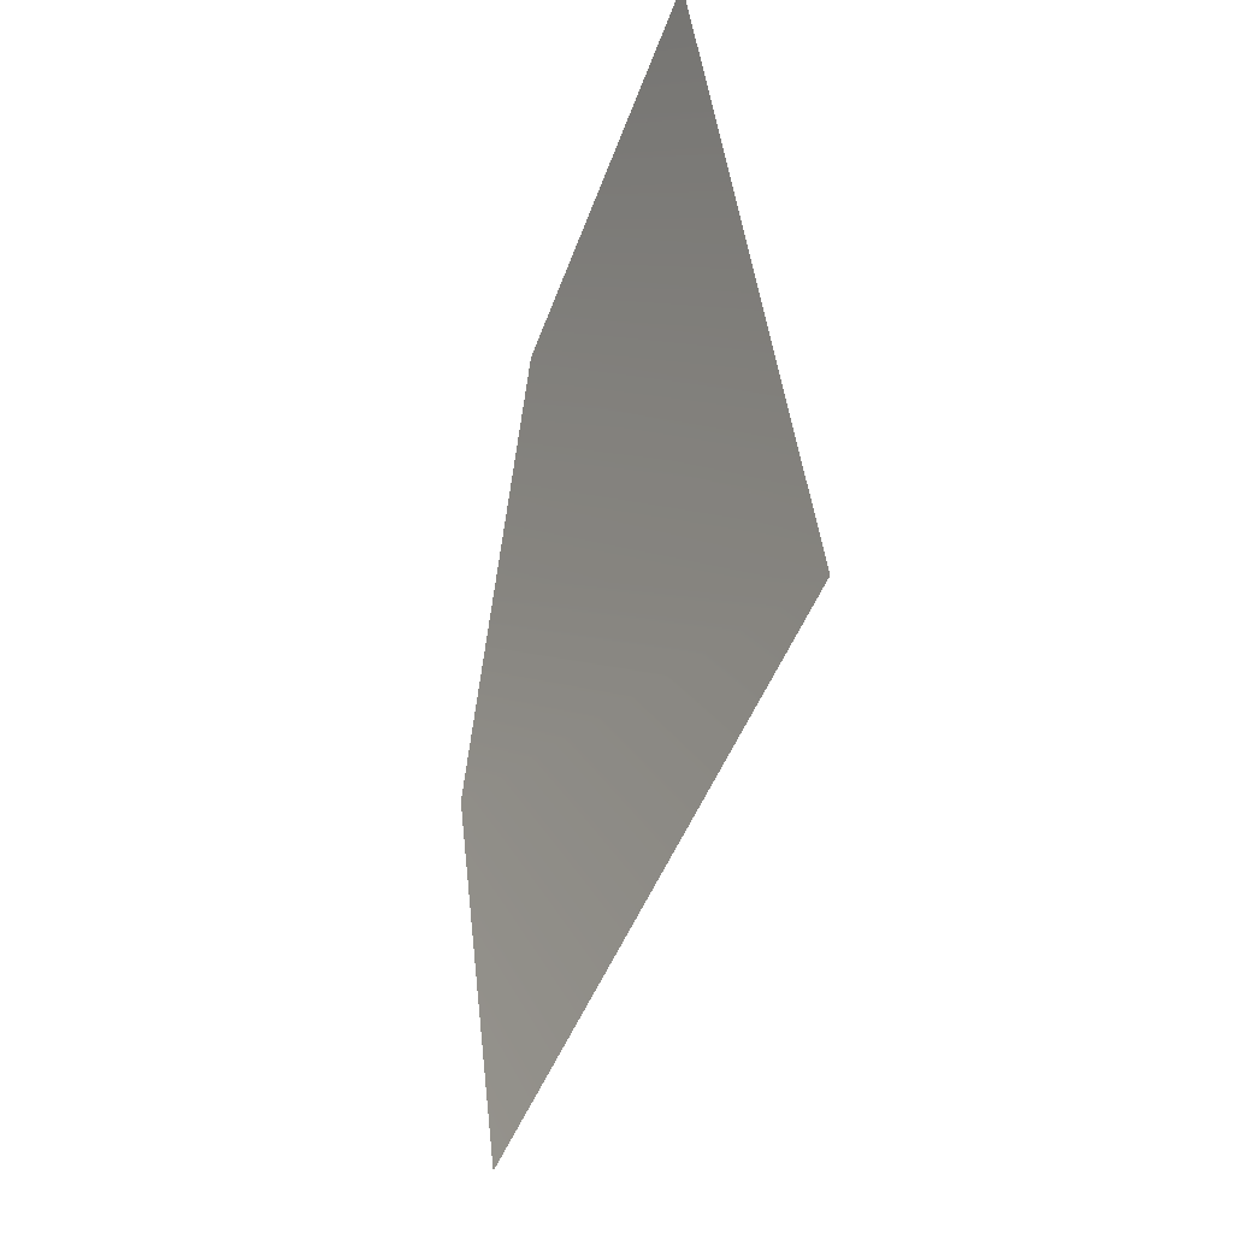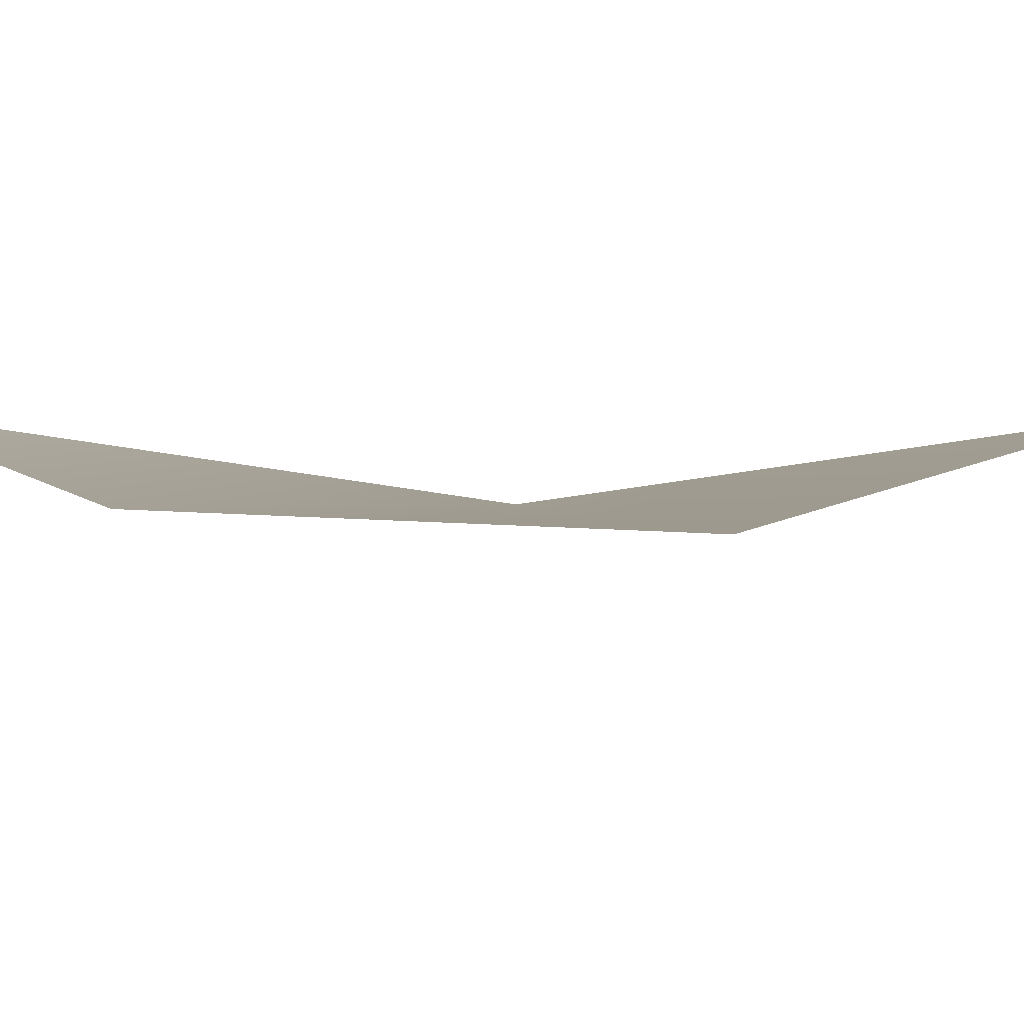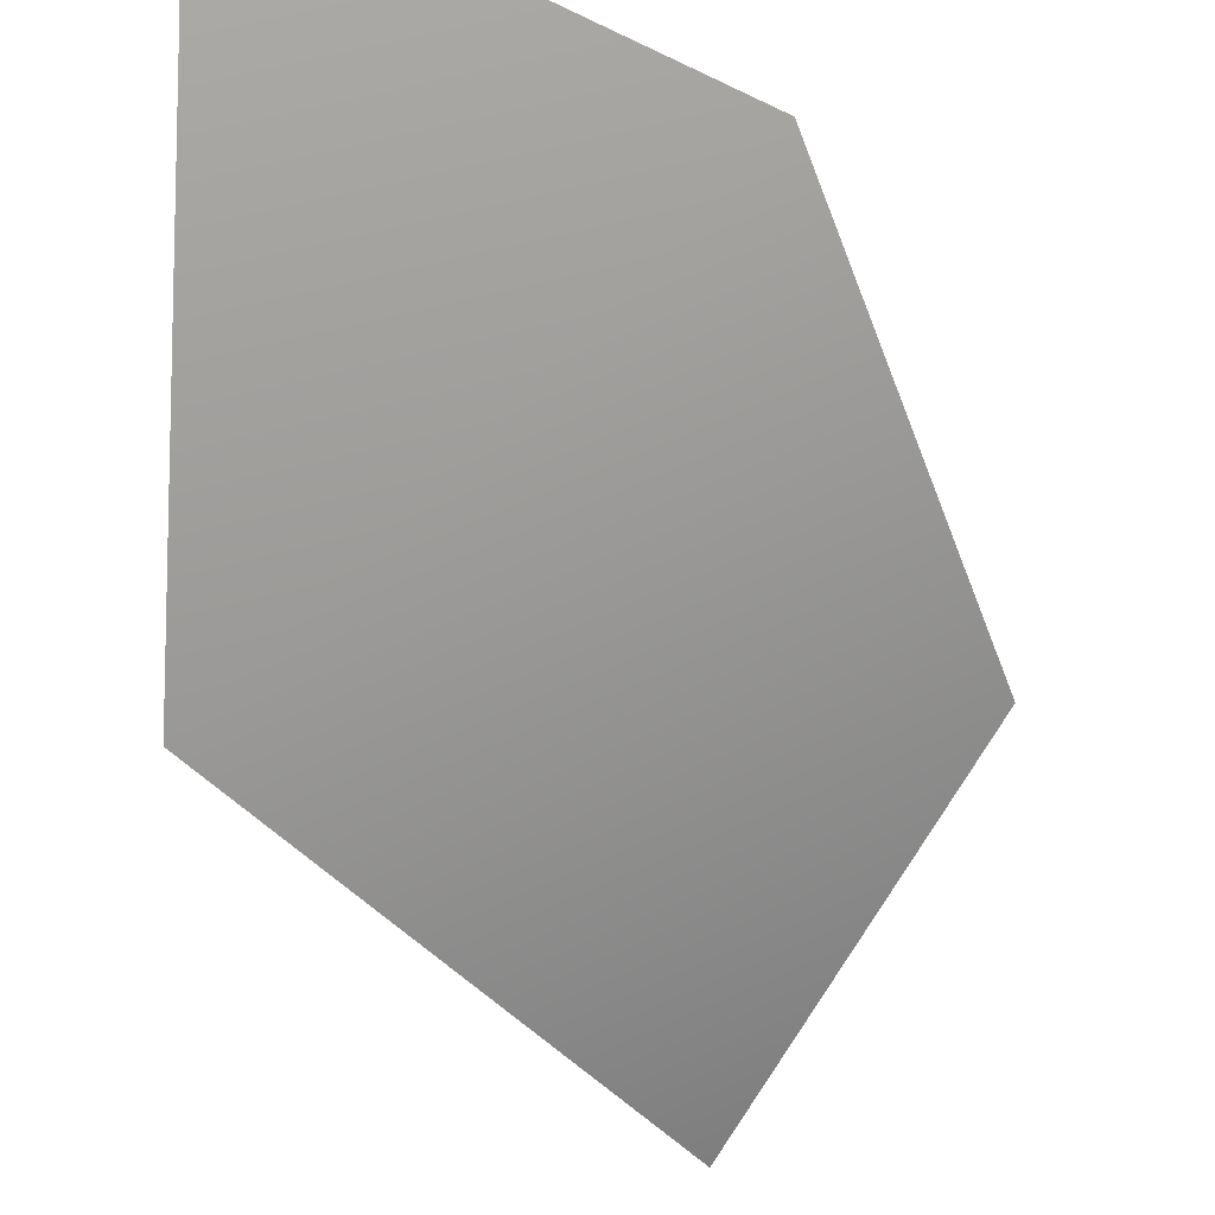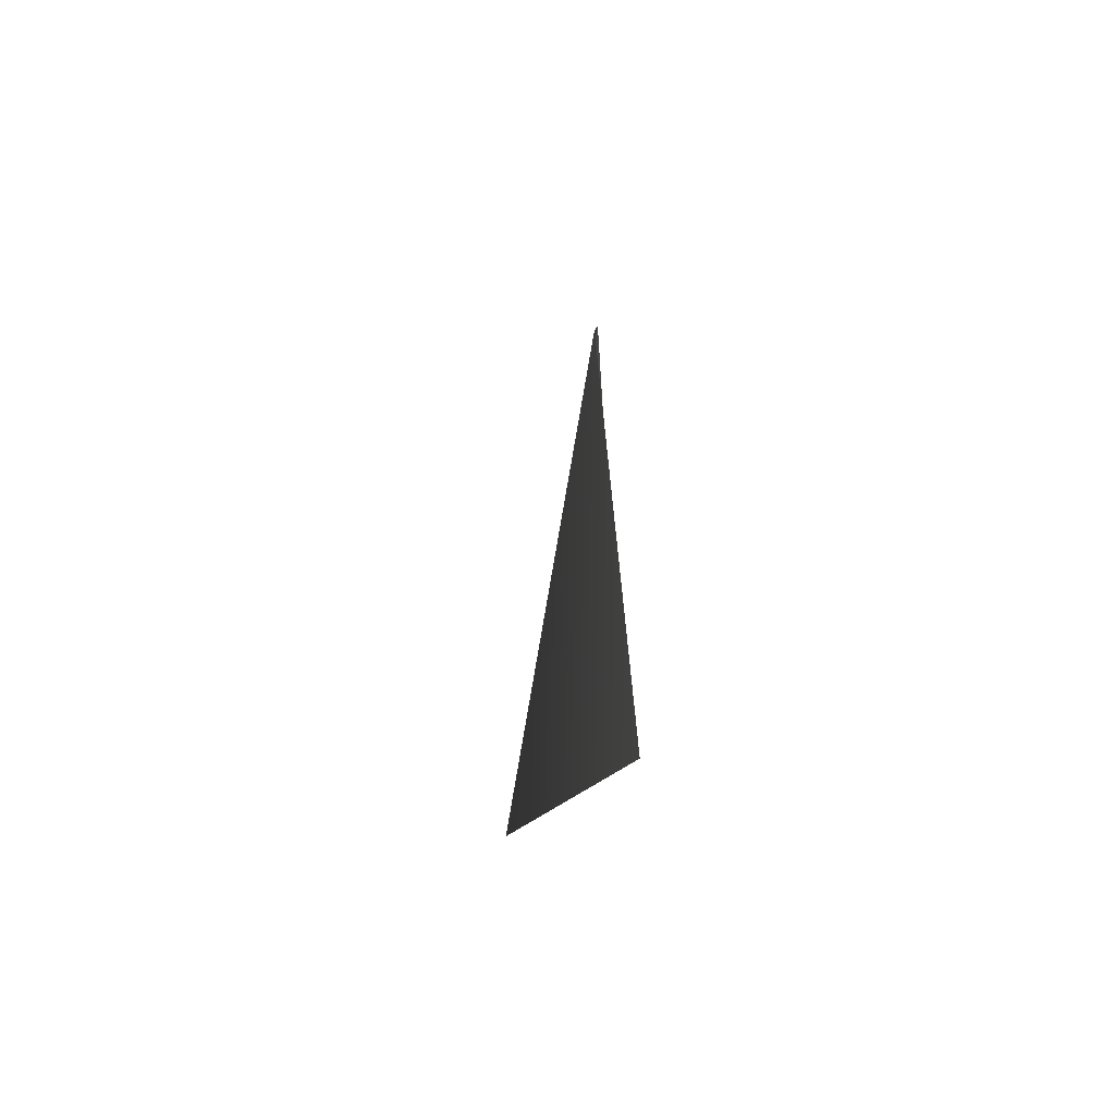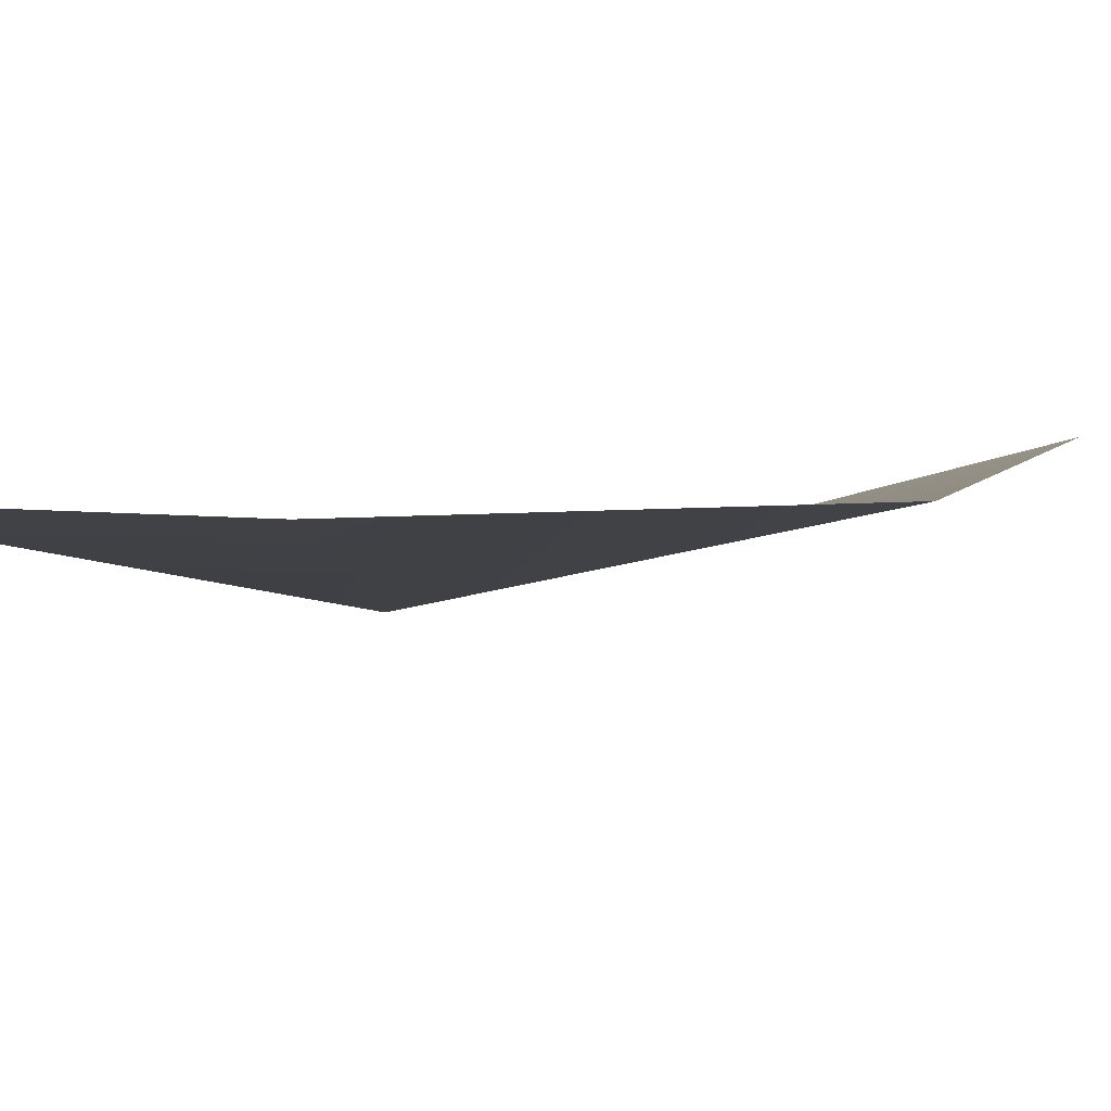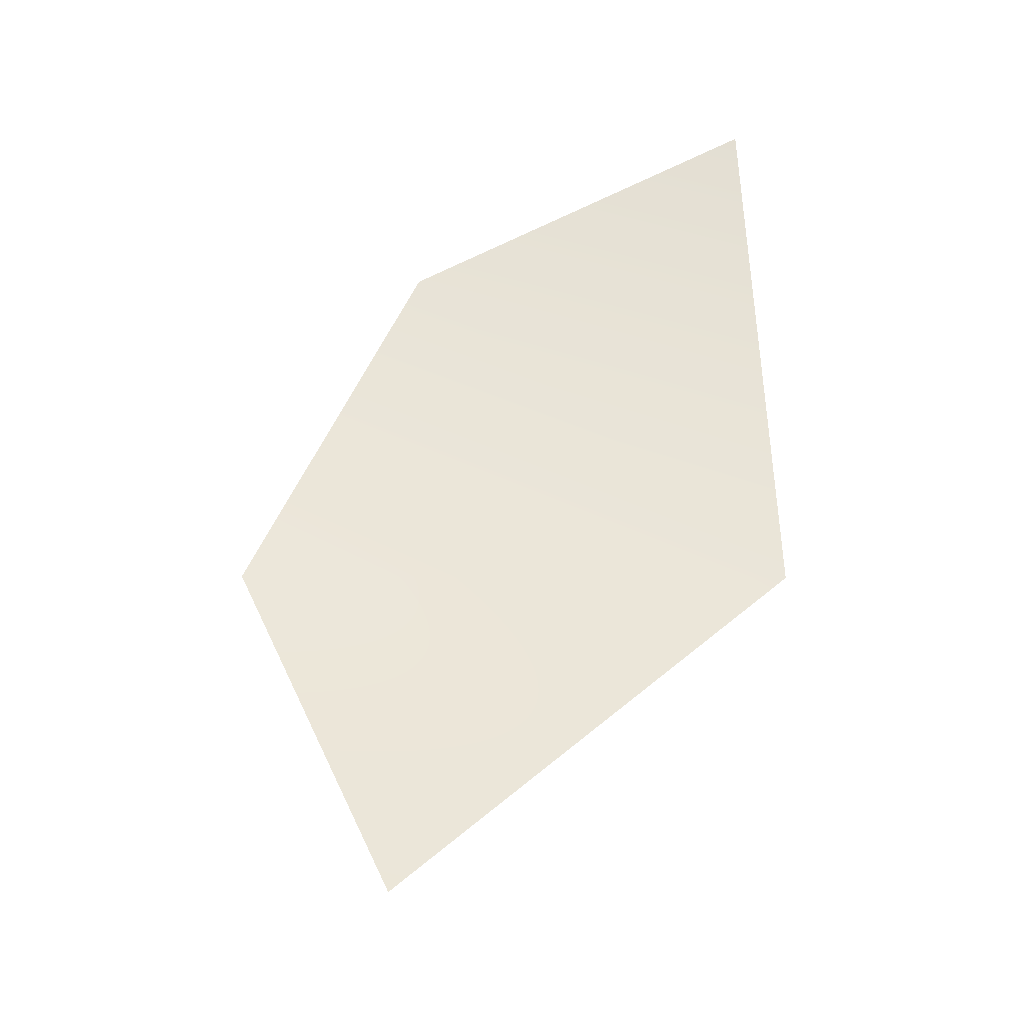
<metadata>
{"format":"obj","ext":"obj","renderer":"f3d","projection":"perspective","resolution":1024,"background":"white","views":[{"elev":-26.4,"azim":-111.8,"up":"+Z"},{"elev":14.8,"azim":74.7,"up":"+Y"},{"elev":-64.9,"azim":-3.0,"up":"+Y"},{"elev":-59.3,"azim":93.5,"up":"+Z"},{"elev":5.4,"azim":46.3,"up":"+Y"},{"elev":-38.7,"azim":-168.2,"up":"+Z"}]}
</metadata>
<code>
v 5 3 -24
v 14 2 -4
v -14 -4 -4
v 14 2 -4
v 5 2 16
v -14 -4 -4
v 5 2 16
v -14 2 24
v -14 -4 -4
f 1 2 3
f 4 5 6
f 7 8 9

</code>
